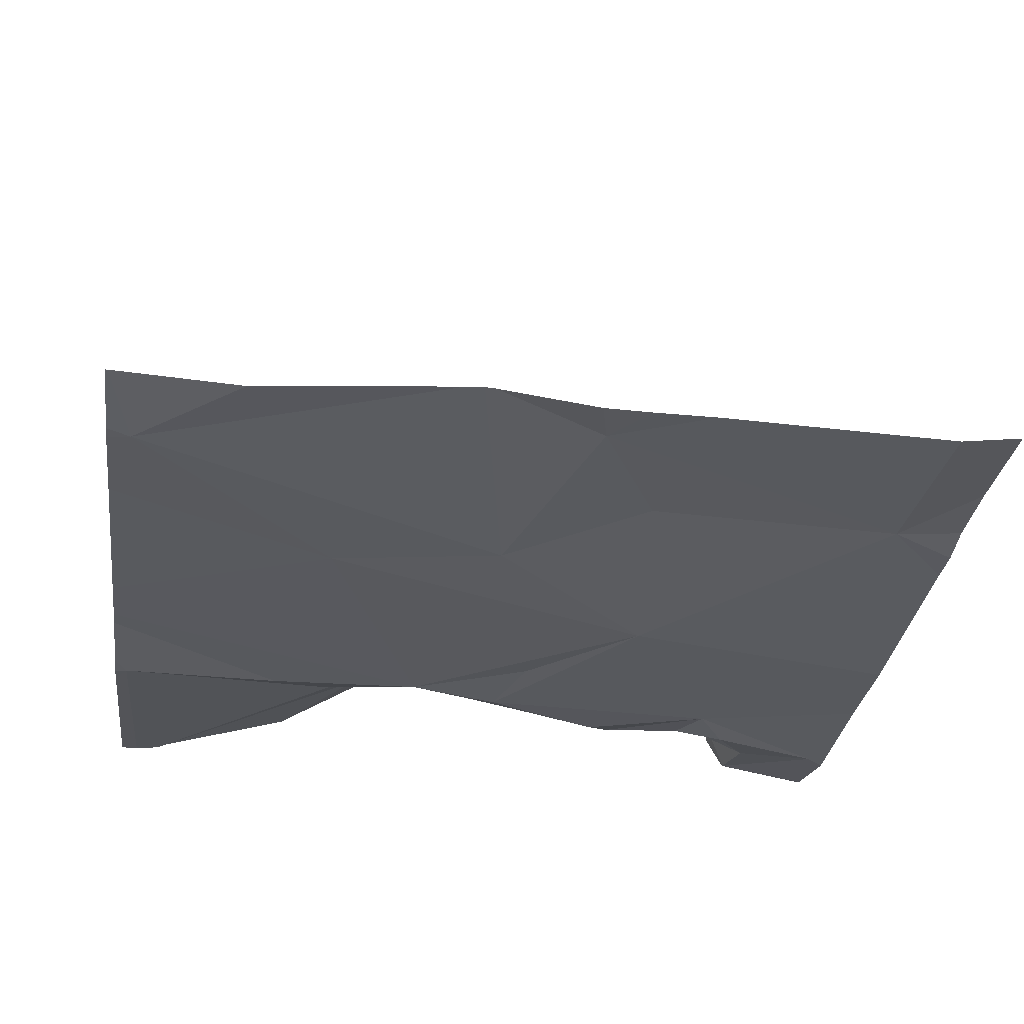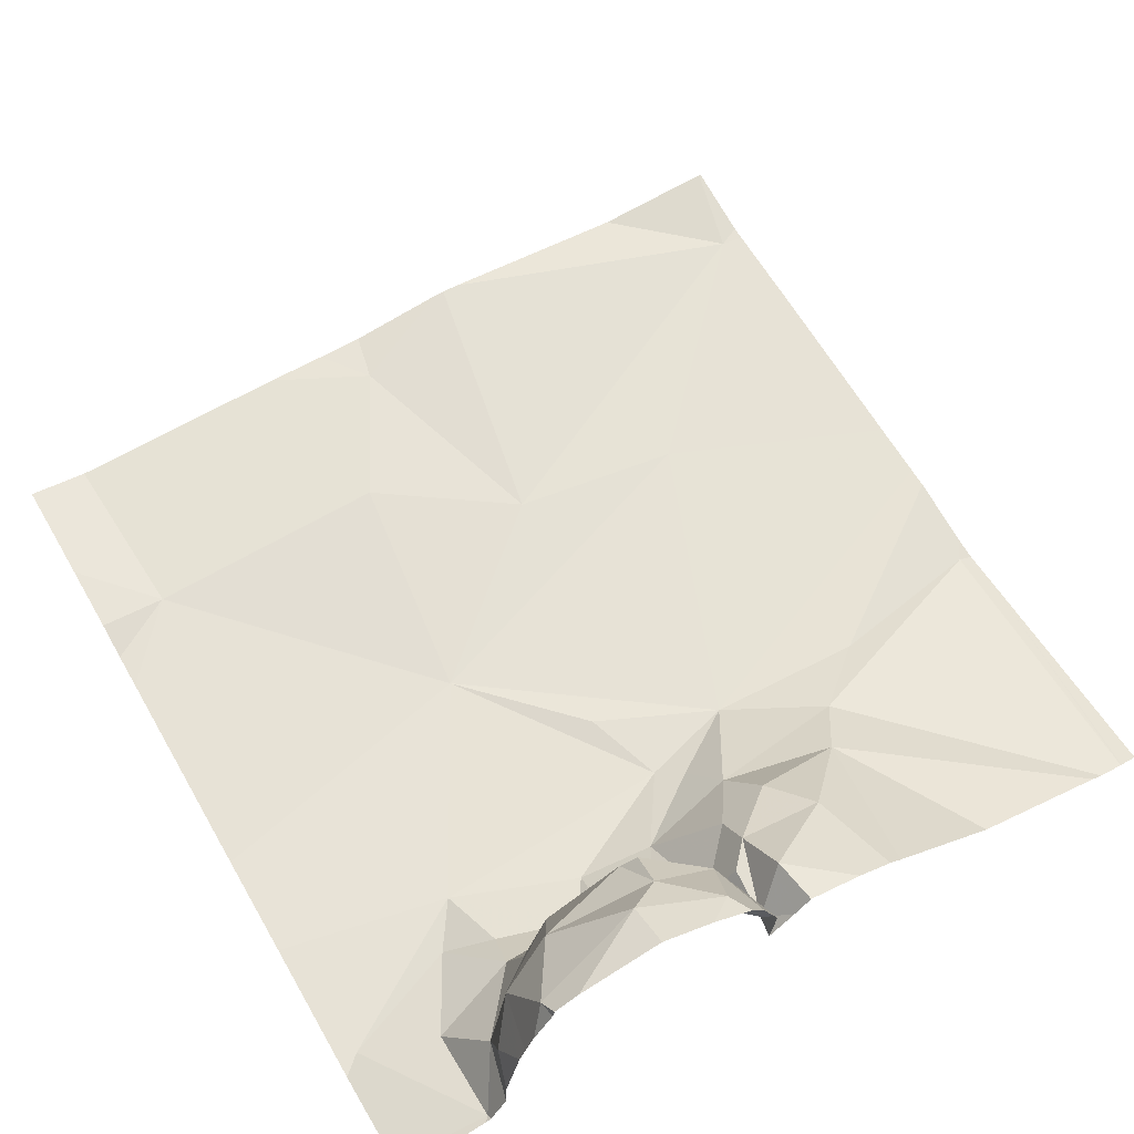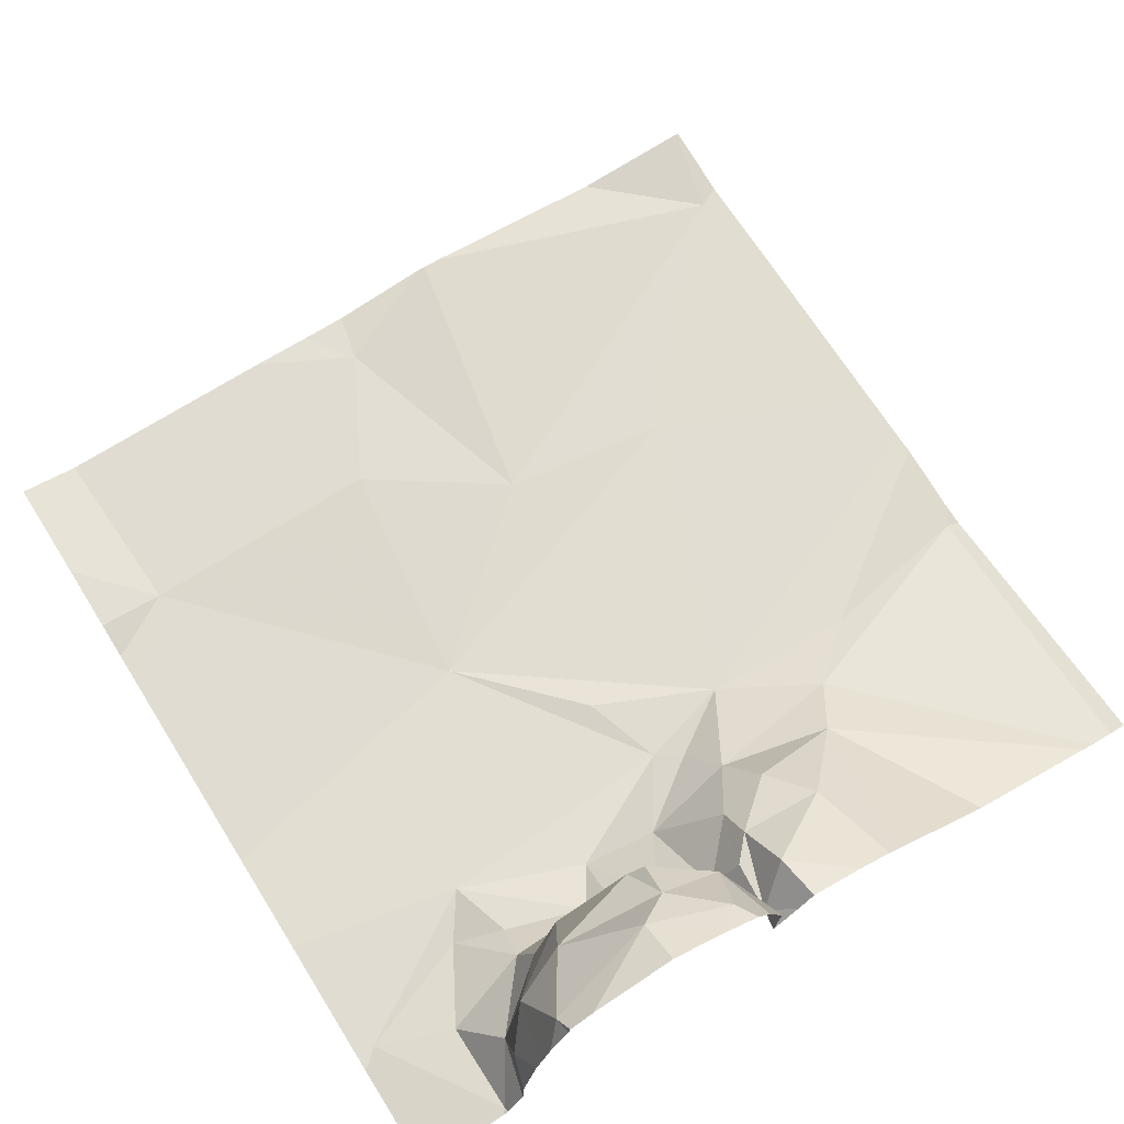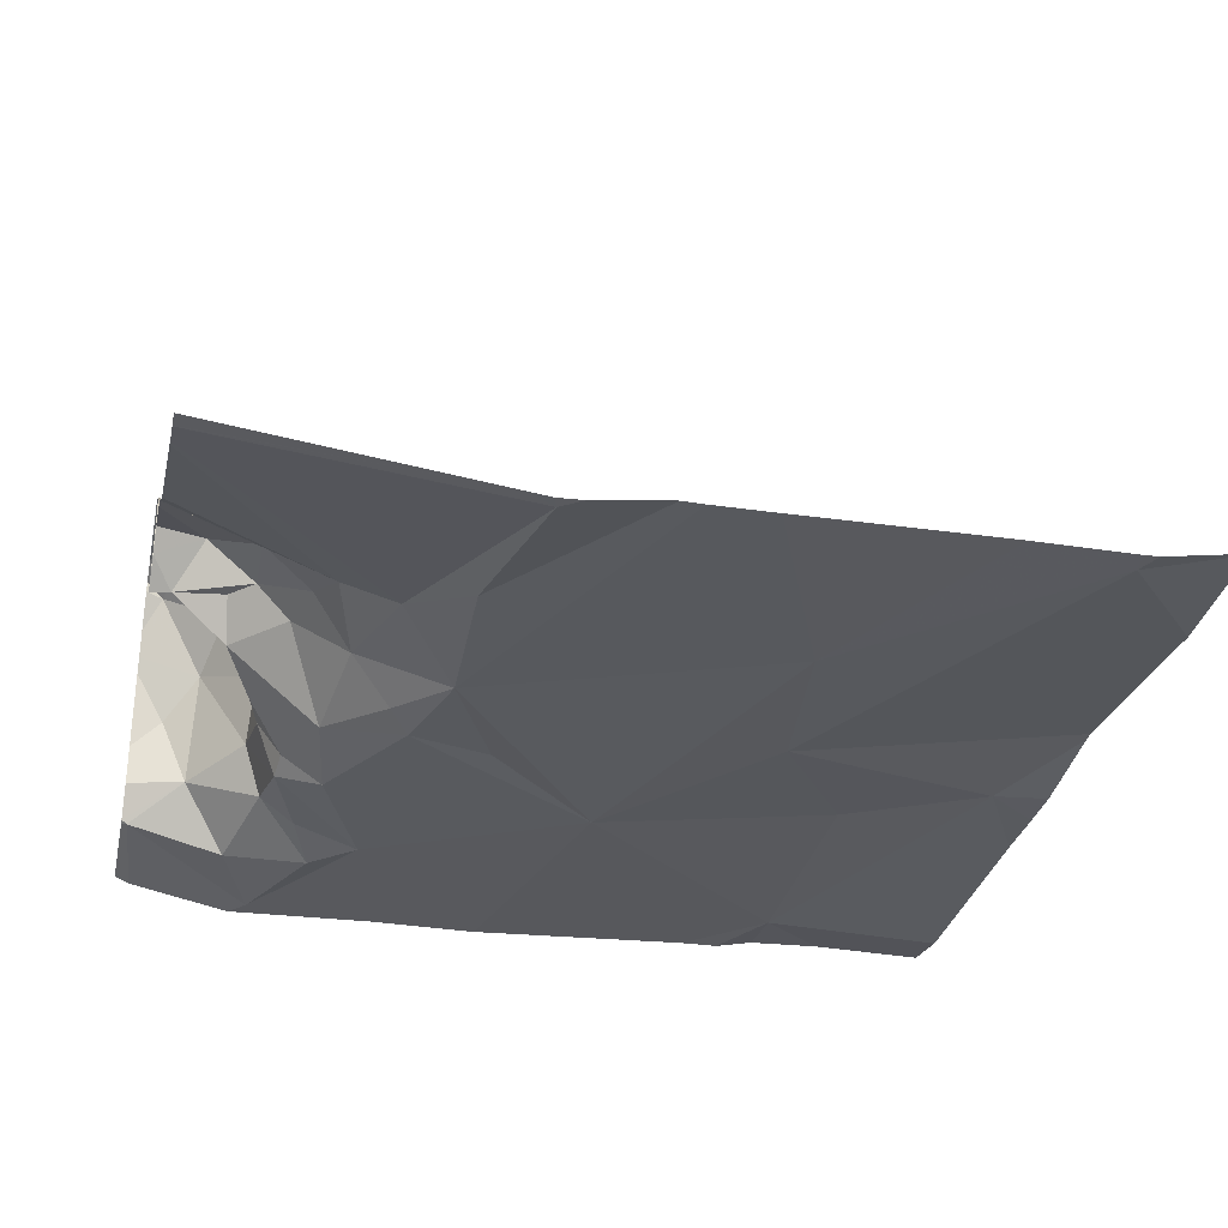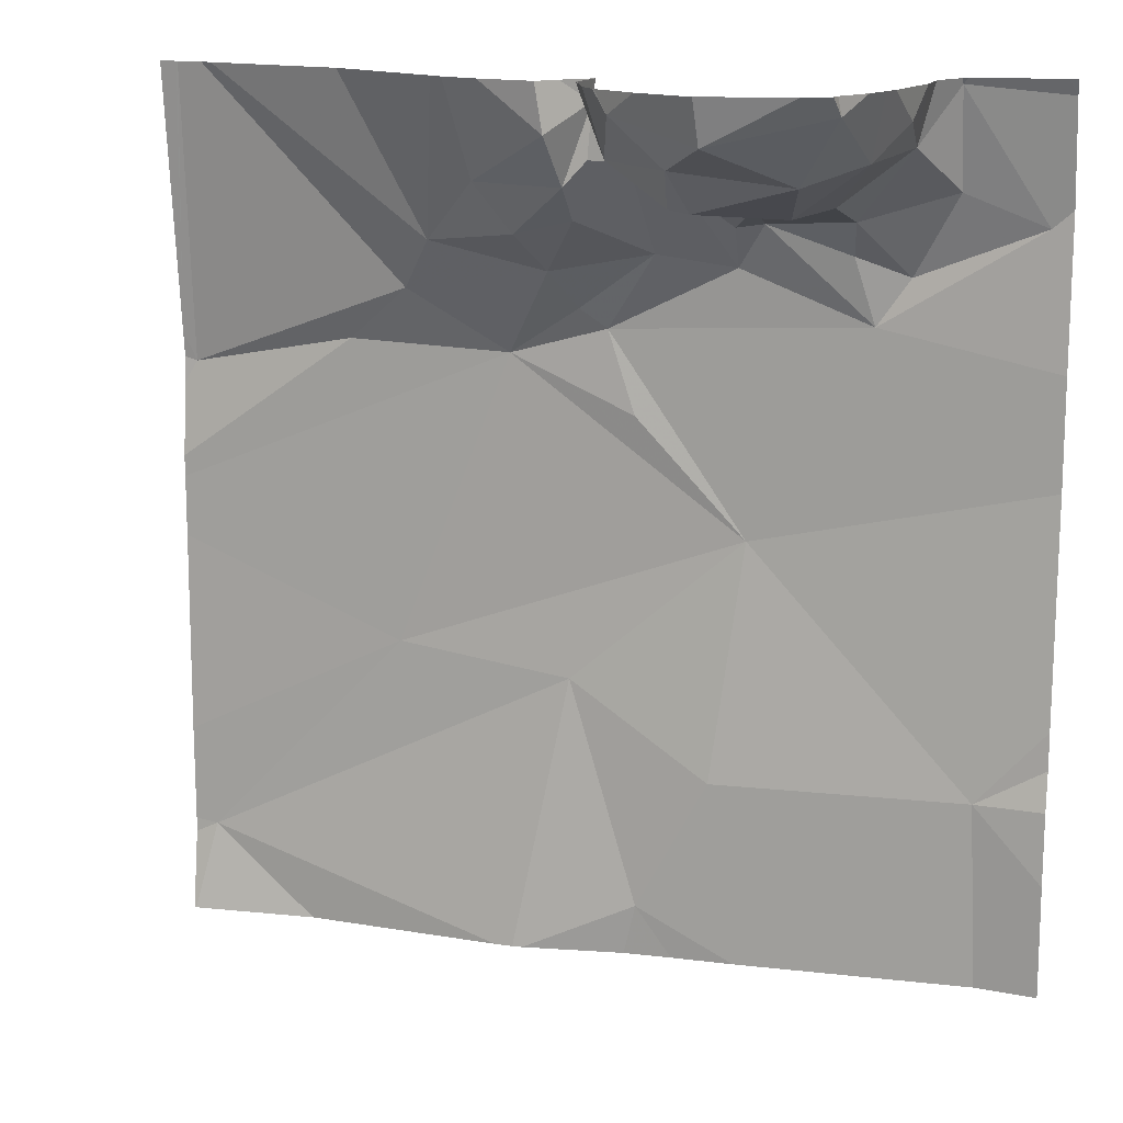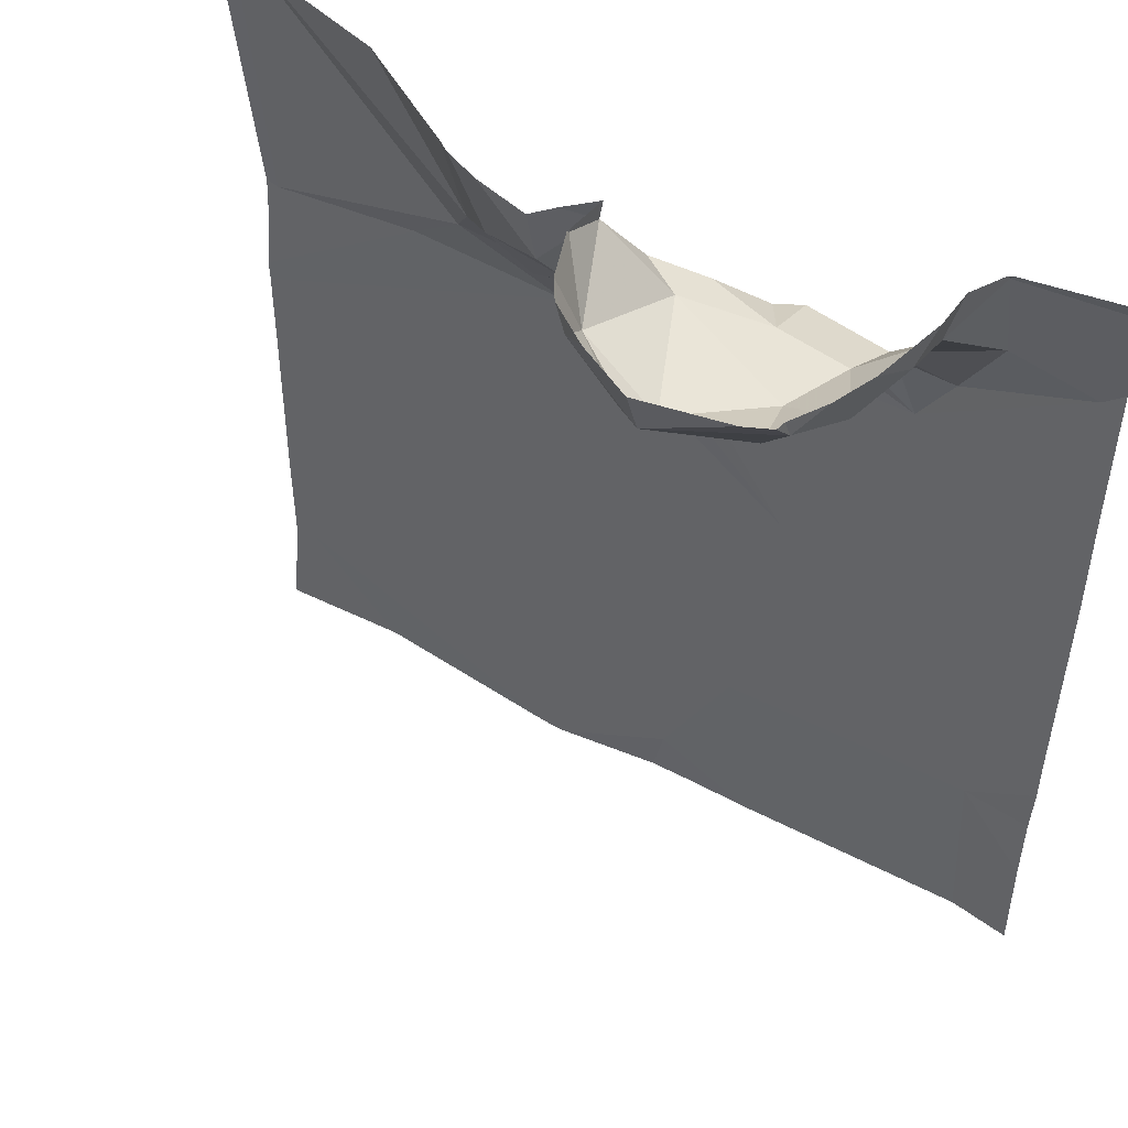
<metadata>
{"format":"obj","ext":"obj","renderer":"f3d","projection":"perspective","resolution":1024,"background":"white","views":[{"elev":-30.3,"azim":-7.9,"up":"+Z"},{"elev":63.1,"azim":150.0,"up":"+Z"},{"elev":68.5,"azim":147.9,"up":"+Z"},{"elev":-30.2,"azim":-102.4,"up":"+Z"},{"elev":14.3,"azim":15.6,"up":"+Y"},{"elev":48.7,"azim":31.7,"up":"+Y"}]}
</metadata>
<code>
v -112.5 244 483.2
v -112.5 244.7 483.2
v -113.2 244 483.2
v -113.4 243.8 483.2
v -112.5 244.5 483.2
v -113.2 244.5 483.3
v -112.5 244 483.2
v -113.4 244.7 483.2
v -113.5 244.7 483.2
v -113.5 244.3 483.2
v -113.1 244.6 483.3
v -113.2 244.4 483.2
v -113.1 244.4 483.2
v -113 244.5 483.3
v -113 244 483.2
v -112.5 244.5 483.2
v -113.3 244.4 483.2
v -112.9 244.6 483.3
v -112.9 244.6 483.3
v -112.9 244.6 483.3
v -112.7 244.7 483.5
v -112.8 244.6 483.5
v -112.8 244.5 483.2
v -112.9 244.5 483.2
v -112.9 244.6 483.5
v -112.7 244.5 483.3
v -112.7 244.5 483.2
v -112.8 244.5 483.2
v -112.7 244.6 483.4
v -112.6 244.6 483.2
v -112.6 244.7 483.2
v -112.5 244.5 483.2
v -112.8 244.5 483.4
v -112.8 244.6 483.4
v -113 243.8 483.2
v -112.7 244.7 483.5
v -113.1 243.7 483.2
v -113.1 243.7 483.2
v -113 244.6 483.3
v -112.7 244.6 483.3
v -112.7 244.6 483.4
v -112.7 244.6 483.4
v -112.9 244.6 483.5
v -112.9 244.6 483.4
v -112.9 244.6 483.5
v -113 244.7 483.4
v -112.8 244.5 483.3
v -113 244.6 483.3
v -113 244.6 483.3
v -113.1 244.5 483.3
v -112.7 244.5 483.2
v -112.8 244.2 483.2
v -113 244.5 483.3
v -113 244.6 483.4
v -112.9 244.5 483.2
v -112.7 244.5 483.2
v -113.5 243.7 483.2
v -112.6 243.9 483.2
v -113 244.4 483.2
v -113 244.4 483.2
v -112.7 244.4 483.2
v -113 243.7 483.2
v -113 244.3 483.2
v -112.9 243.9 483.2
v -113.3 243.7 483.2
v -113.1 244.7 483.4
v -113.4 244.7 483.2
v -113.5 243.8 483.2
v -113.5 243.9 483.2
v -113.5 244.3 483.2
v -113.5 244.3 483.2
v -113.5 244.4 483.2
v -113.3 244.7 483.3
v -113.5 243.8 483.2
v -113.5 244.2 483.2
v -112.7 244.7 483.5
v -113.5 244.2 483.2
v -113.5 244.2 483.2
v -112.5 243.9 483.2
v -112.5 244.4 483.2
v -112.5 244.3 483.2
v -113.1 244.7 483.3
v -112.5 243.8 483.2
v -113.1 243.7 483.2
v -112.6 243.7 483.2
v -112.9 243.7 483.2
v -112.8 243.7 483.2
v -113.5 243.7 483.2
v -112.5 243.7 483.2
v -112.5 243.7 483.2
v -112.9 244.7 483.5
v -112.9 244.7 483.5
v -112.7 244.7 483.4
v -112.6 244.7 483.3
v -113 244.7 483.3
v -113 244.7 483.3
v -112.8 244.7 483.5
v -113 244.7 483.4
v -112.6 244.7 483.2
v -112.6 244.7 483.3
v -112.6 244.7 483.2
v -112.9 244.7 483.4
v -112.9 244.7 483.5
v -112.7 244.7 483.5
v -112.7 244.7 483.5
v -112.7 244.7 483.4
v -113 244.7 483.4
v -113 244.7 483.4
v -113 244.7 483.4
v -113.1 244.7 483.4
v -113 244.7 483.4
v -113.5 244.7 483.2
v -113.5 244.7 483.2
v -112.5 244.7 483.2
v -112.5 244.7 483.2
f 68 3 69
f 91 25 22
f 85 58 35
f 82 11 66
f 12 6 67
f 12 13 14
f 15 4 38
f 15 3 4
f 80 61 52
f 17 10 70
f 10 17 12
f 13 17 75
f 79 58 83
f 13 12 17
f 3 13 77
f 10 12 8
f 6 12 14
f 84 35 37
f 19 18 20
f 22 21 76
f 24 23 20
f 27 26 28
f 31 30 32
f 19 33 34
f 36 22 76
f 40 30 31
f 21 41 42
f 44 43 45
f 34 43 44
f 91 22 97
f 22 45 41
f 34 41 45
f 22 41 21
f 96 46 98
f 47 33 19
f 47 20 23
f 40 31 99
f 43 34 45
f 48 39 49
f 50 11 6
f 51 27 28
f 3 15 52
f 102 25 103
f 44 45 25
f 53 49 50
f 19 44 39
f 40 27 30
f 39 18 19
f 94 40 100
f 25 45 22
f 39 48 18
f 27 40 26
f 105 42 106
f 33 26 42
f 33 42 41
f 34 33 41
f 47 23 28
f 19 20 47
f 19 34 44
f 33 47 26
f 47 28 26
f 48 49 53
f 40 29 42
f 26 40 42
f 42 29 93
f 14 53 50
f 54 39 107
f 49 11 50
f 11 49 54
f 46 44 102
f 46 39 44
f 55 20 18
f 18 48 53
f 55 18 53
f 101 2 115
f 2 32 16
f 56 32 30
f 27 51 56
f 56 30 27
f 55 24 20
f 53 14 55
f 28 23 24
f 76 21 104
f 35 15 37
f 14 59 55
f 60 55 59
f 61 32 56
f 62 35 84
f 52 63 13
f 13 60 59
f 64 58 52
f 61 51 28
f 60 63 52
f 13 59 14
f 13 3 52
f 80 52 81
f 28 24 61
f 52 61 60
f 13 63 60
f 50 6 14
f 15 64 52
f 60 24 55
f 61 56 51
f 52 58 1
f 24 60 61
f 9 10 8
f 54 49 39
f 66 54 110
f 58 64 35
f 35 64 15
f 5 61 80
f 8 12 67
f 85 35 87
f 68 4 3
f 5 32 61
f 57 4 74
f 69 3 78
f 70 10 71
f 66 11 54
f 1 58 7
f 71 10 72
f 7 58 79
f 72 10 9
f 37 15 38
f 57 74 88
f 16 32 5
f 74 4 68
f 75 17 70
f 77 13 75
f 2 31 32
f 78 3 77
f 38 4 65
f 81 52 1
f 65 4 57
f 83 58 89
f 67 6 73
f 86 35 62
f 87 35 86
f 73 6 82
f 82 6 11
f 89 58 85
f 90 83 89
f 92 25 91
f 93 29 94
f 94 29 40
f 95 39 96
f 96 39 46
f 97 22 36
f 98 46 109
f 99 31 101
f 100 40 99
f 101 31 2
f 102 44 25
f 103 25 92
f 104 21 105
f 105 21 42
f 106 42 93
f 107 39 95
f 108 54 107
f 109 46 111
f 110 54 108
f 111 46 102
f 112 72 9
f 113 72 112
f 115 2 114

</code>
